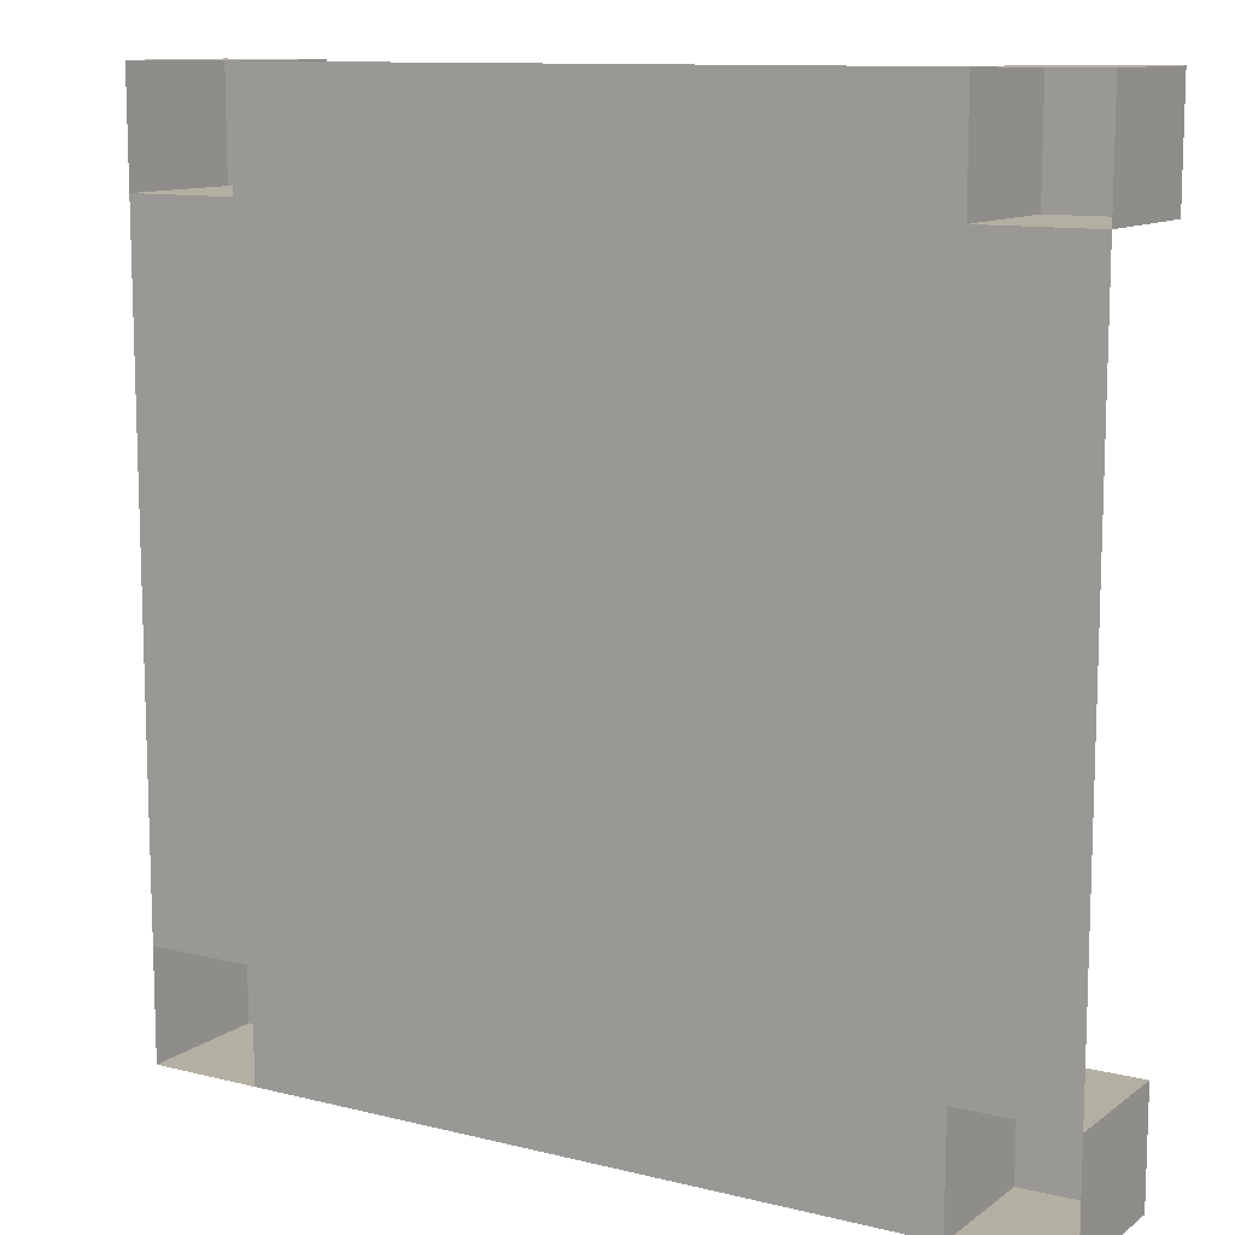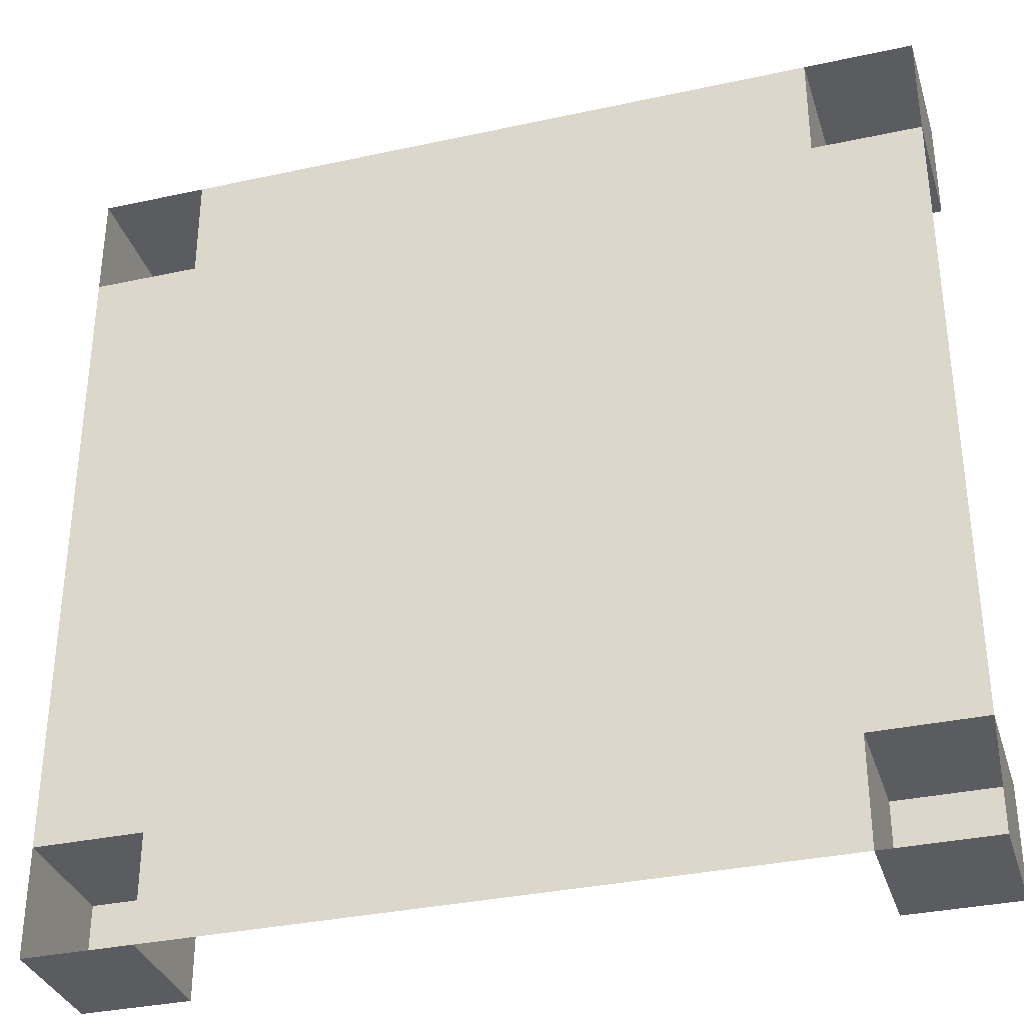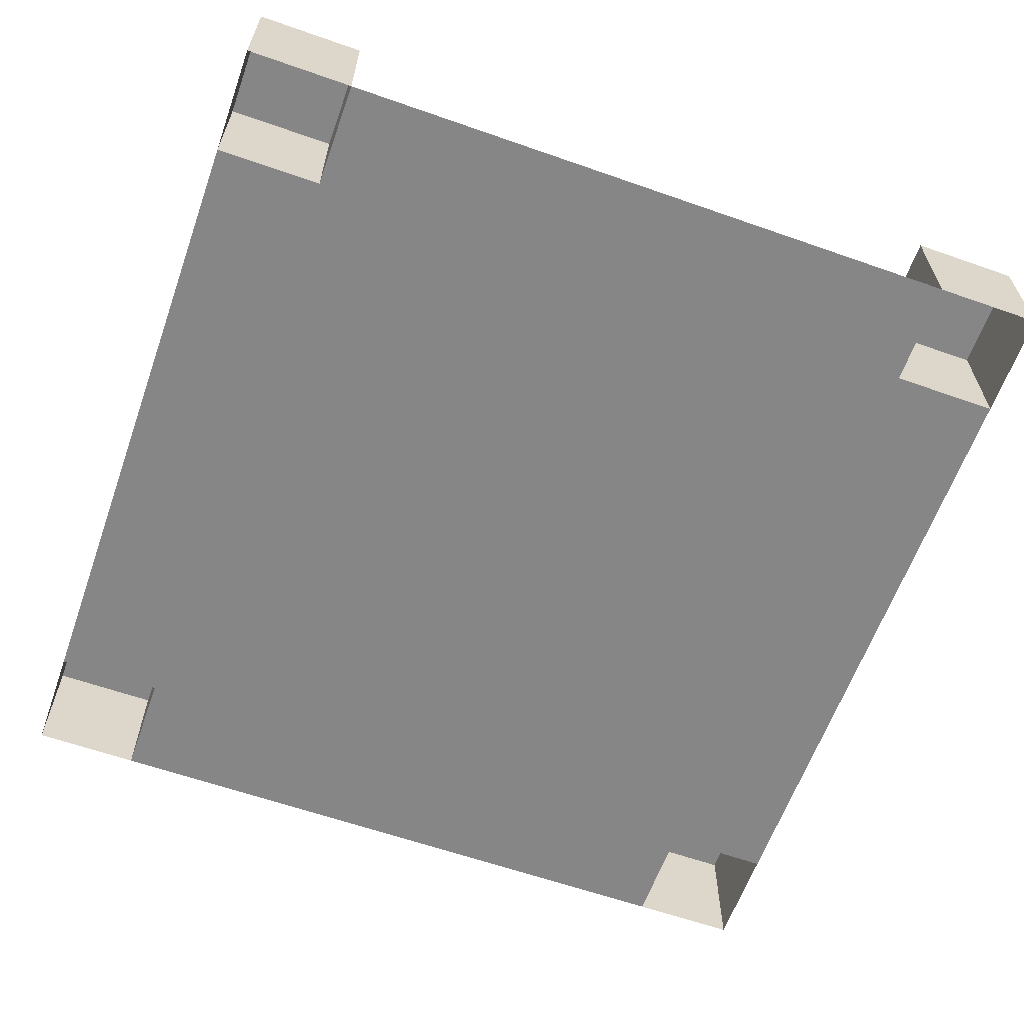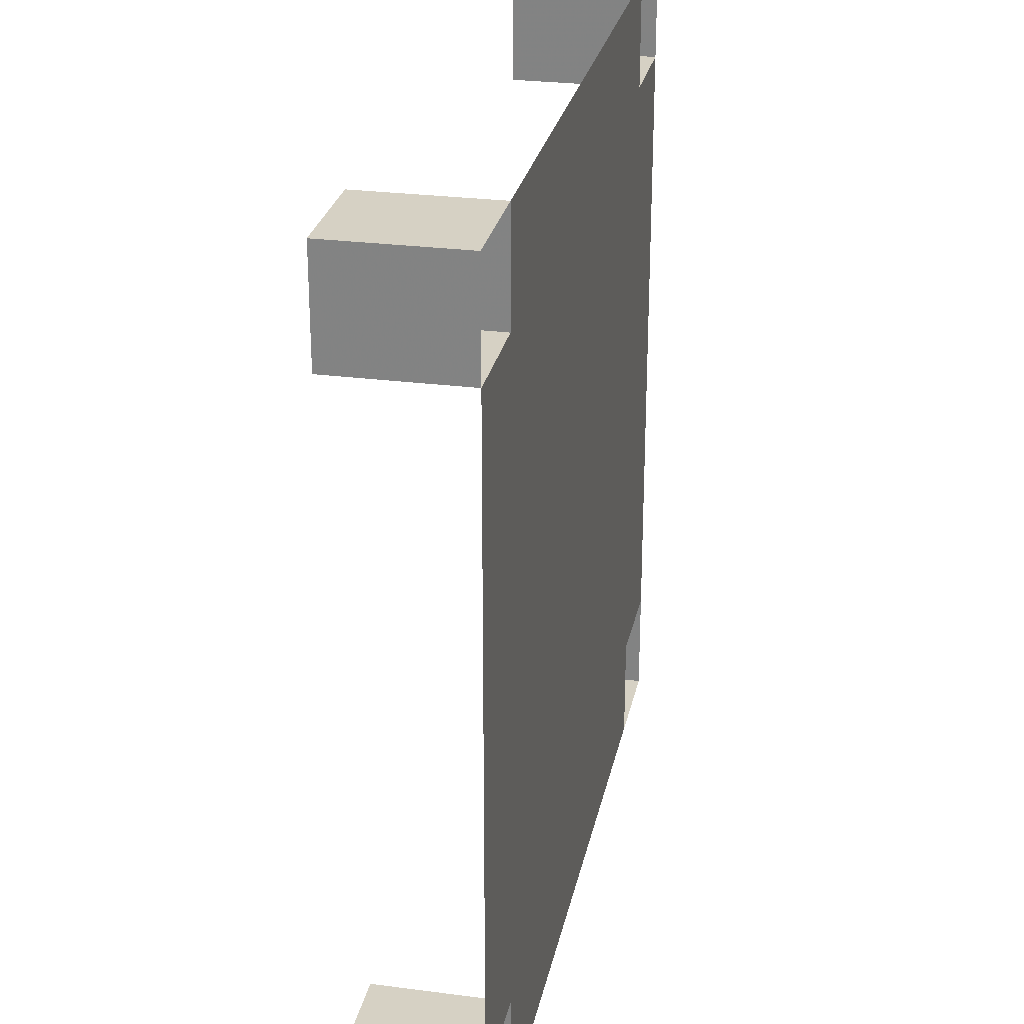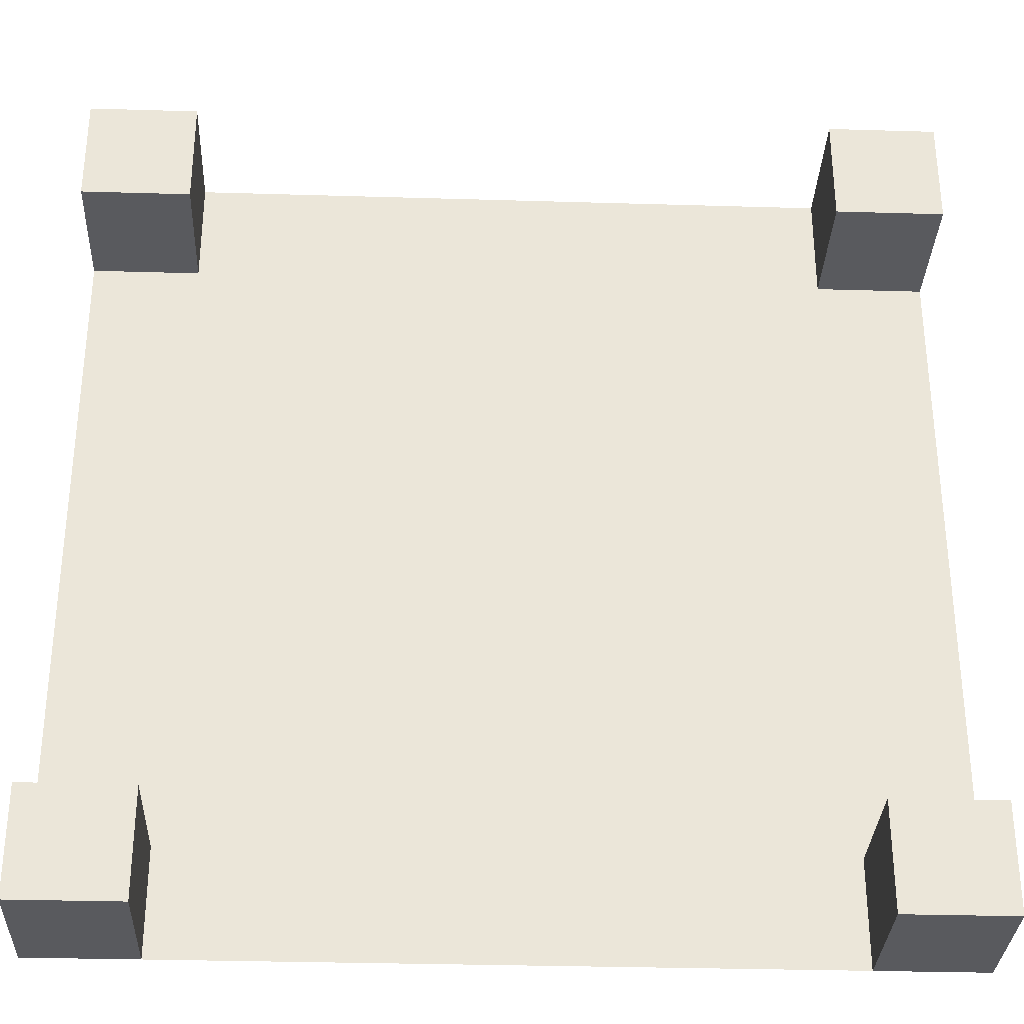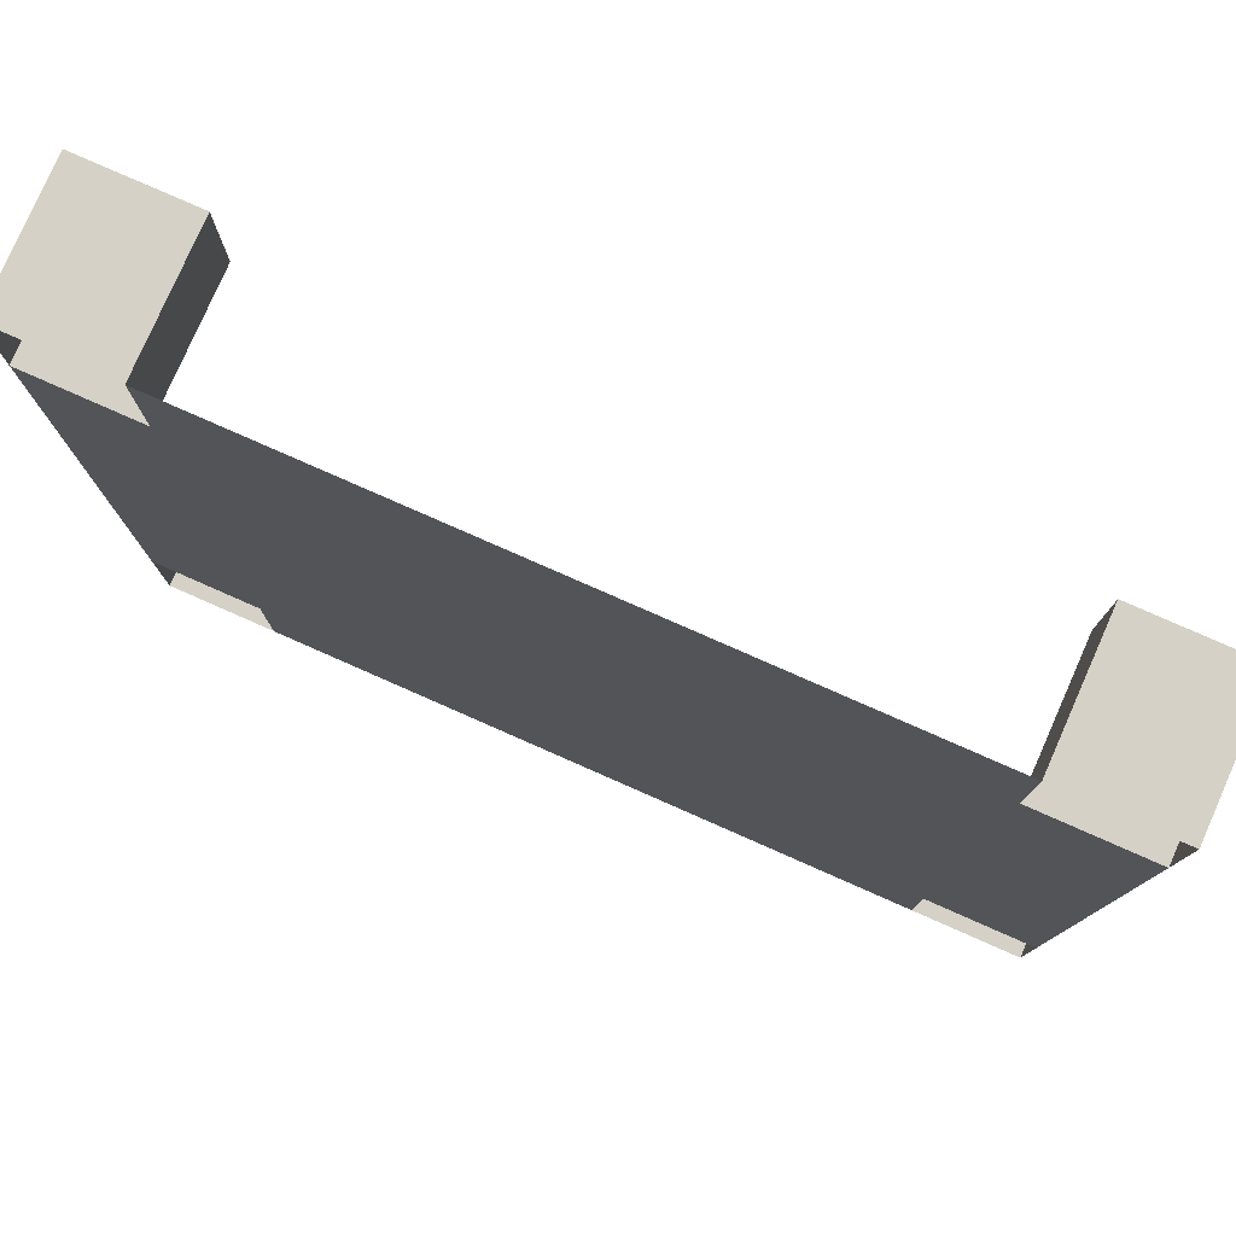
<metadata>
{"format":"obj","ext":"obj","renderer":"f3d","projection":"perspective","resolution":1024,"background":"white","views":[{"elev":11.2,"azim":-148.8,"up":"+Y"},{"elev":-33.8,"azim":-163.5,"up":"+Y"},{"elev":-62.0,"azim":-109.6,"up":"+Z"},{"elev":26.9,"azim":101.5,"up":"+Y"},{"elev":-31.8,"azim":-2.4,"up":"+Y"},{"elev":79.0,"azim":-156.2,"up":"+Y"}]}
</metadata>
<code>
v 0.5 -0.5 0
v 0.5 0.5 0
v -0.5 -0.5 0
v -0.5 0.5 0
v 0 -0.5 0
v 0.5 0 0
v 0 0.5 0
v -0.5 0 0
v 0 0 0
v 0.25 -0.5 0
v 0.5 0.25 0
v -0.25 0.5 0
v -0.5 -0.25 0
v -0.25 -0.5 0
v 0.5 -0.25 0
v 0.25 0.5 0
v -0.5 0.25 0
v -0.25 0 0
v 0.25 0 0
v 0 -0.25 0
v 0 0.25 0
v 0.25 0.25 0
v 0.25 -0.25 0
v -0.25 -0.25 0
v -0.25 0.25 0
v 0.375 -0.5 0
v 0.5 0.375 0
v -0.375 0.5 0
v -0.5 -0.375 0
v -0.125 -0.5 0
v 0.5 -0.125 0
v 0.125 0.5 0
v -0.5 0.125 0
v -0.375 0 0
v 0.125 0 0
v 0 -0.375 0
v 0 0.125 0
v 0.125 -0.5 0
v 0.5 0.125 0
v -0.125 0.5 0
v -0.5 -0.125 0
v -0.375 -0.5 0
v 0.5 -0.375 0
v 0.375 0.5 0
v -0.5 0.375 0
v -0.125 0 0
v 0.375 0 0
v 0 -0.125 0
v 0 0.375 0
v 0.125 0.25 0
v 0.375 0.25 0
v 0.25 0.125 0
v 0.25 0.375 0
v 0.125 -0.25 0
v 0.375 -0.25 0
v 0.25 -0.375 0
v 0.25 -0.125 0
v -0.375 -0.25 0
v -0.125 -0.25 0
v -0.25 -0.375 0
v -0.25 -0.125 0
v -0.375 0.25 0
v -0.125 0.25 0
v -0.25 0.125 0
v -0.25 0.375 0
v -0.125 0.375 0
v -0.125 0.125 0
v -0.375 0.125 0
v -0.125 -0.125 0
v -0.125 -0.375 0
v -0.375 -0.375 0
v 0.375 -0.125 0
v 0.375 -0.375 0
v 0.125 -0.375 0
v 0.375 0.375 0
v 0.375 0.125 0
v 0.125 0.125 0
v 0.125 0.375 0
v 0.125 -0.125 0
v -0.375 -0.125 0
v -0.375 0.375 0
v 0.375 -0.5 0.15
v 0.5 -0.5 0.15
v 0.5 0.375 0.15
v 0.5 0.5 0.15
v -0.375 0.5 0.15
v -0.5 0.5 0.15
v -0.5 -0.375 0.15
v -0.5 -0.5 0.15
v -0.375 -0.5 0.15
v 0.5 -0.375 0.15
v 0.375 0.5 0.15
v -0.5 0.375 0.15
v -0.375 -0.375 0.15
v 0.375 -0.375 0.15
v 0.375 0.375 0.15
v -0.375 0.375 0.15
f 28 97 81
f 34 41 80
f 35 48 79
f 32 49 78
f 50 37 77
f 51 52 76
f 44 53 75
f 54 36 74
f 55 56 73
f 47 57 72
f 58 29 71
f 59 60 70
f 46 61 69
f 62 33 68
f 63 64 67
f 40 65 66
f 66 25 63
f 49 63 21
f 7 66 49
f 67 18 46
f 37 46 9
f 21 67 37
f 68 8 34
f 64 34 18
f 25 68 64
f 69 24 59
f 48 59 20
f 9 69 48
f 70 14 30
f 36 30 5
f 20 70 36
f 4 86 28
f 60 42 14
f 24 71 60
f 72 23 55
f 31 55 15
f 6 72 31
f 73 10 26
f 2 84 27
f 15 73 43
f 74 5 38
f 56 38 10
f 23 74 56
f 75 22 51
f 27 51 11
f 75 92 44
f 76 19 47
f 39 47 6
f 11 76 39
f 77 9 35
f 52 35 19
f 22 77 52
f 78 21 50
f 53 50 22
f 16 78 53
f 79 20 54
f 57 54 23
f 19 79 57
f 80 13 58
f 61 58 24
f 18 80 61
f 81 17 62
f 65 62 25
f 12 81 65
f 86 93 97
f 94 89 90
f 91 82 83
f 85 96 84
f 3 88 29
f 29 94 71
f 42 89 3
f 43 83 1
f 73 91 43
f 71 90 42
f 27 96 75
f 44 85 2
f 26 95 73
f 81 93 45
f 45 87 4
f 1 82 26
f 28 86 97
f 34 8 41
f 35 9 48
f 32 7 49
f 50 21 37
f 51 22 52
f 44 16 53
f 54 20 36
f 55 23 56
f 47 19 57
f 58 13 29
f 59 24 60
f 46 18 61
f 62 17 33
f 63 25 64
f 40 12 65
f 66 65 25
f 49 66 63
f 7 40 66
f 67 64 18
f 37 67 46
f 21 63 67
f 68 33 8
f 64 68 34
f 25 62 68
f 69 61 24
f 48 69 59
f 9 46 69
f 70 60 14
f 36 70 30
f 20 59 70
f 4 87 86
f 60 71 42
f 24 58 71
f 72 57 23
f 31 72 55
f 6 47 72
f 73 56 10
f 2 85 84
f 15 55 73
f 74 36 5
f 56 74 38
f 23 54 74
f 75 53 22
f 27 75 51
f 75 96 92
f 76 52 19
f 39 76 47
f 11 51 76
f 77 37 9
f 52 77 35
f 22 50 77
f 78 49 21
f 53 78 50
f 16 32 78
f 79 48 20
f 57 79 54
f 19 35 79
f 80 41 13
f 61 80 58
f 18 34 80
f 81 45 17
f 65 81 62
f 12 28 81
f 86 87 93
f 94 88 89
f 91 95 82
f 85 92 96
f 3 89 88
f 29 88 94
f 42 90 89
f 43 91 83
f 73 95 91
f 71 94 90
f 27 84 96
f 44 92 85
f 26 82 95
f 81 97 93
f 45 93 87
f 1 83 82

</code>
